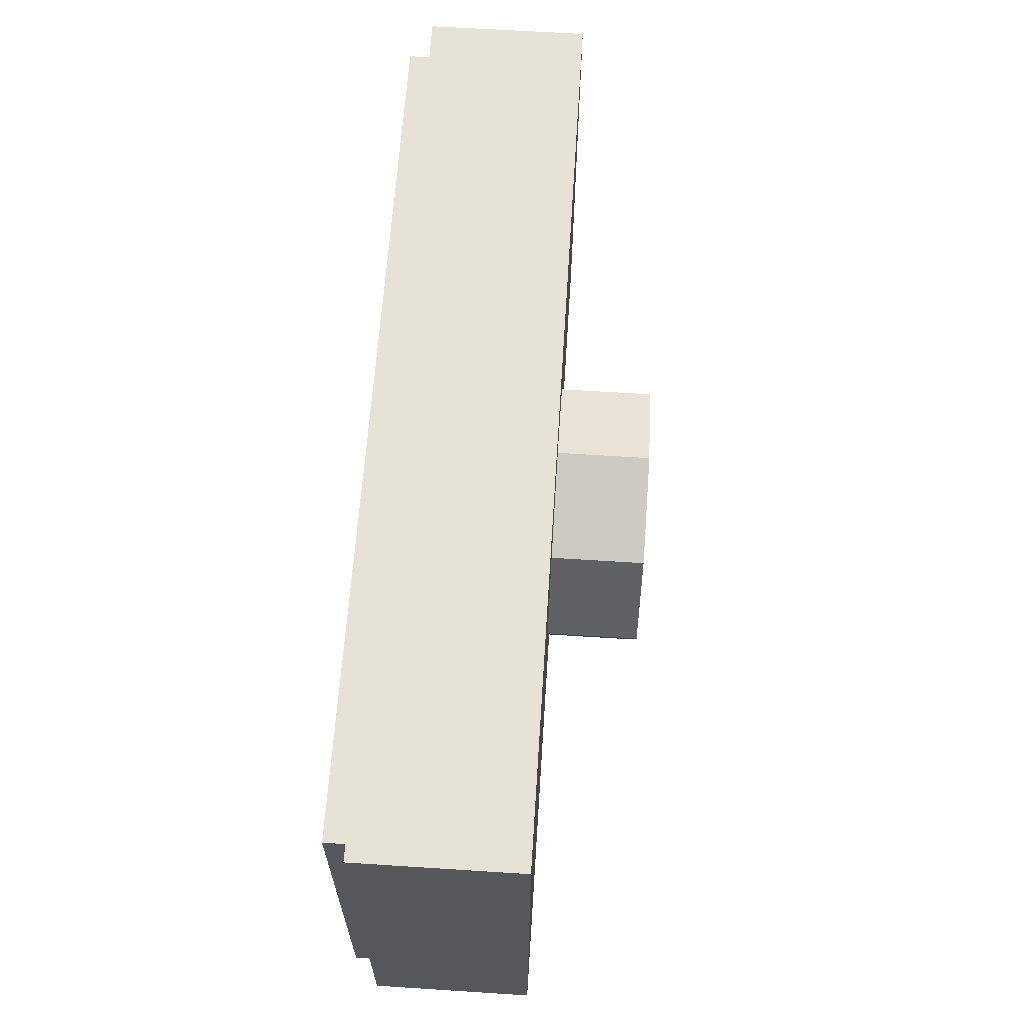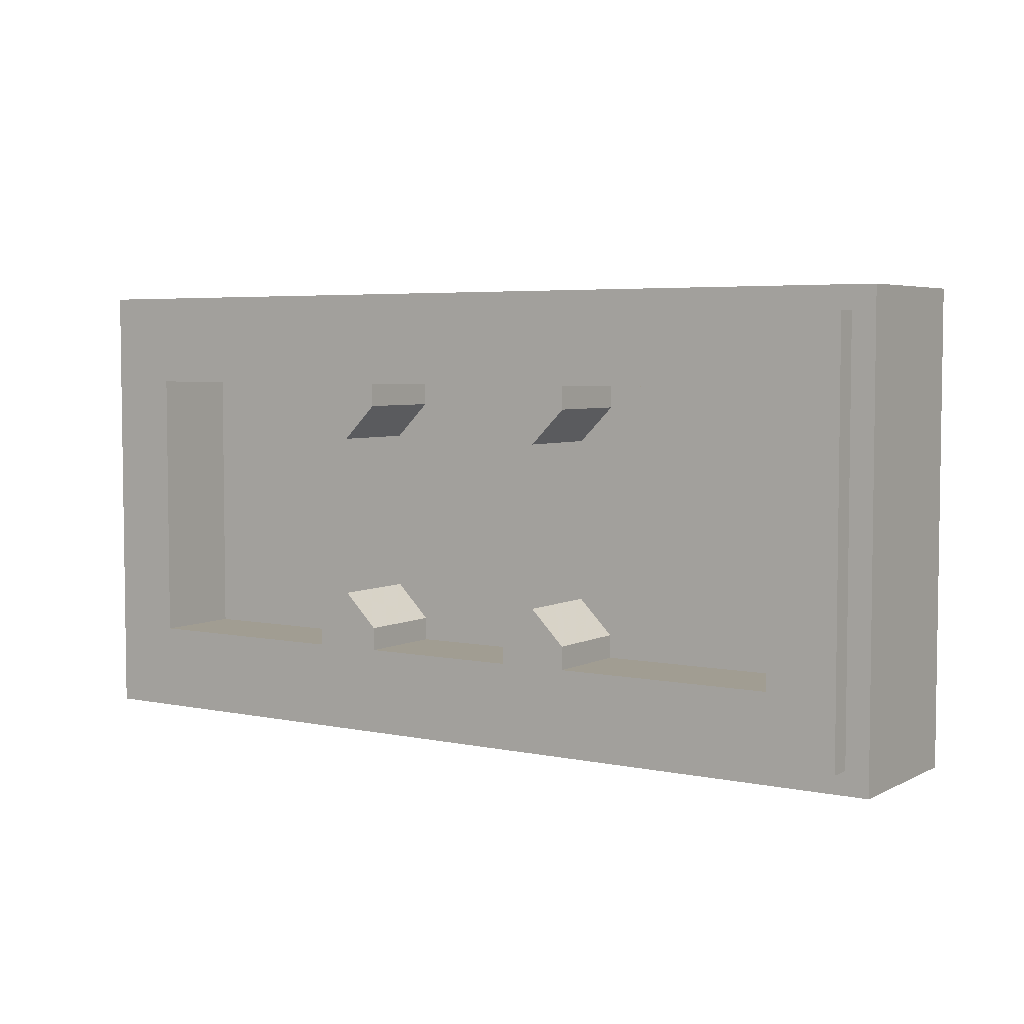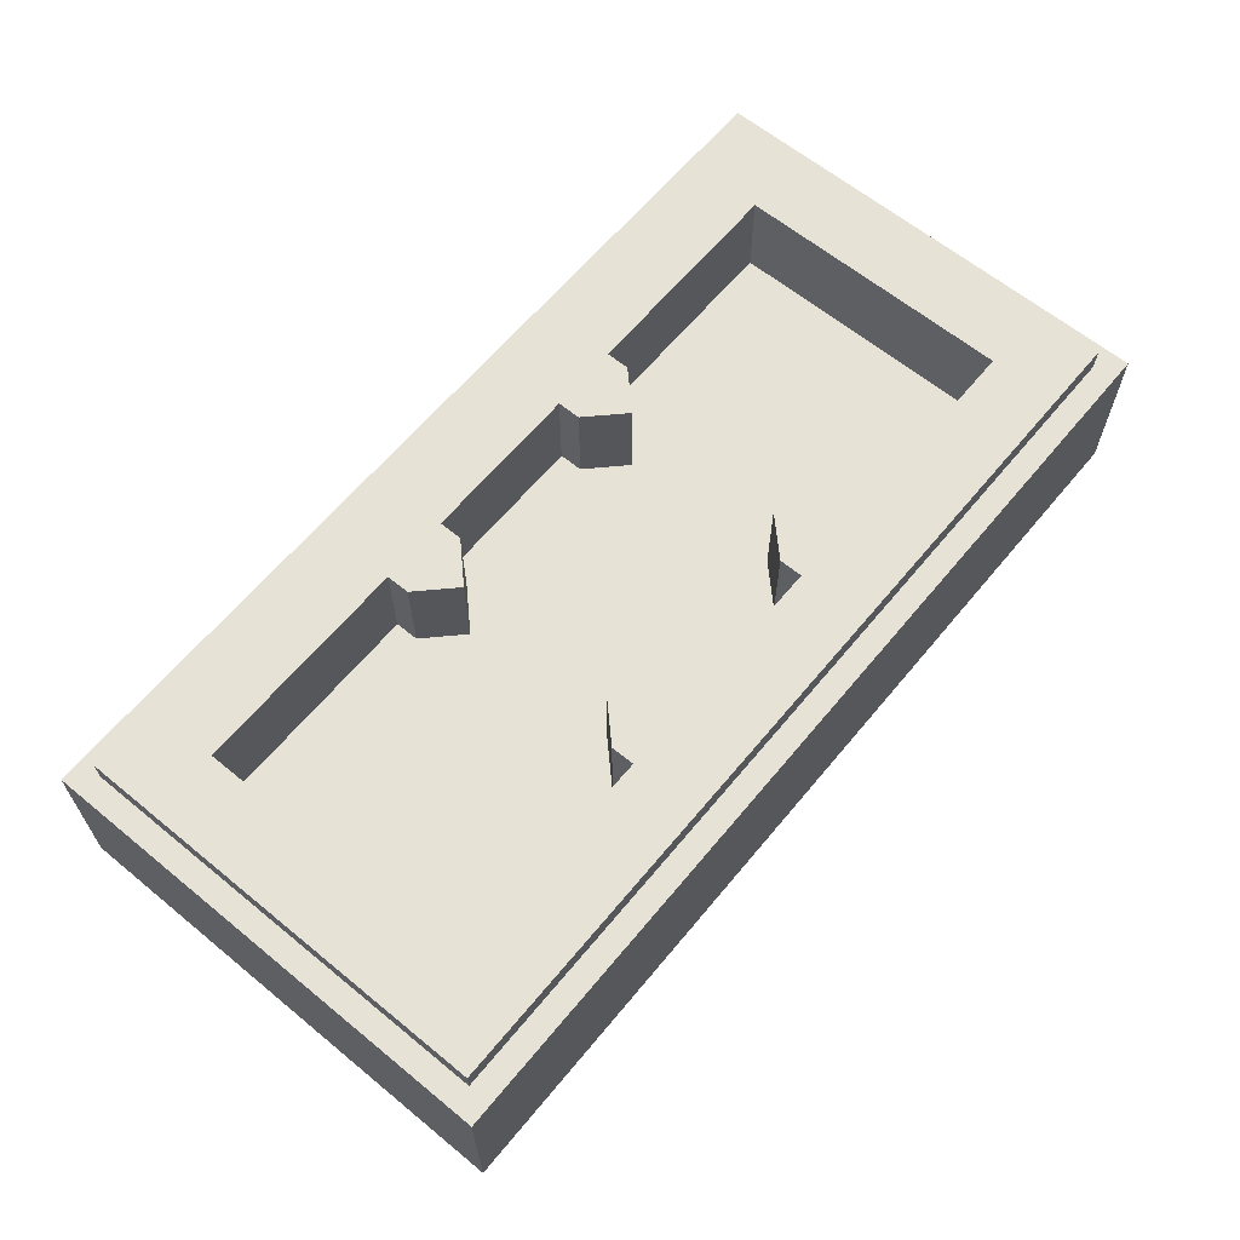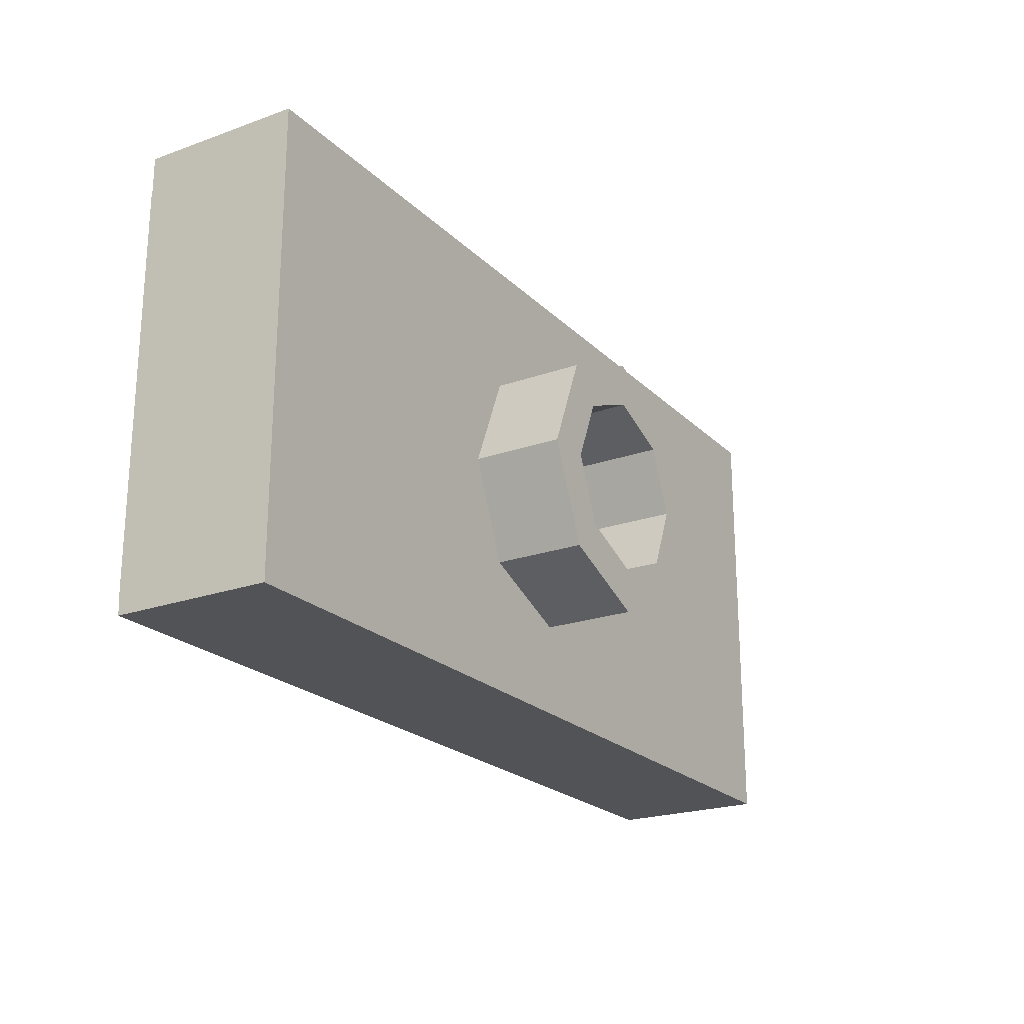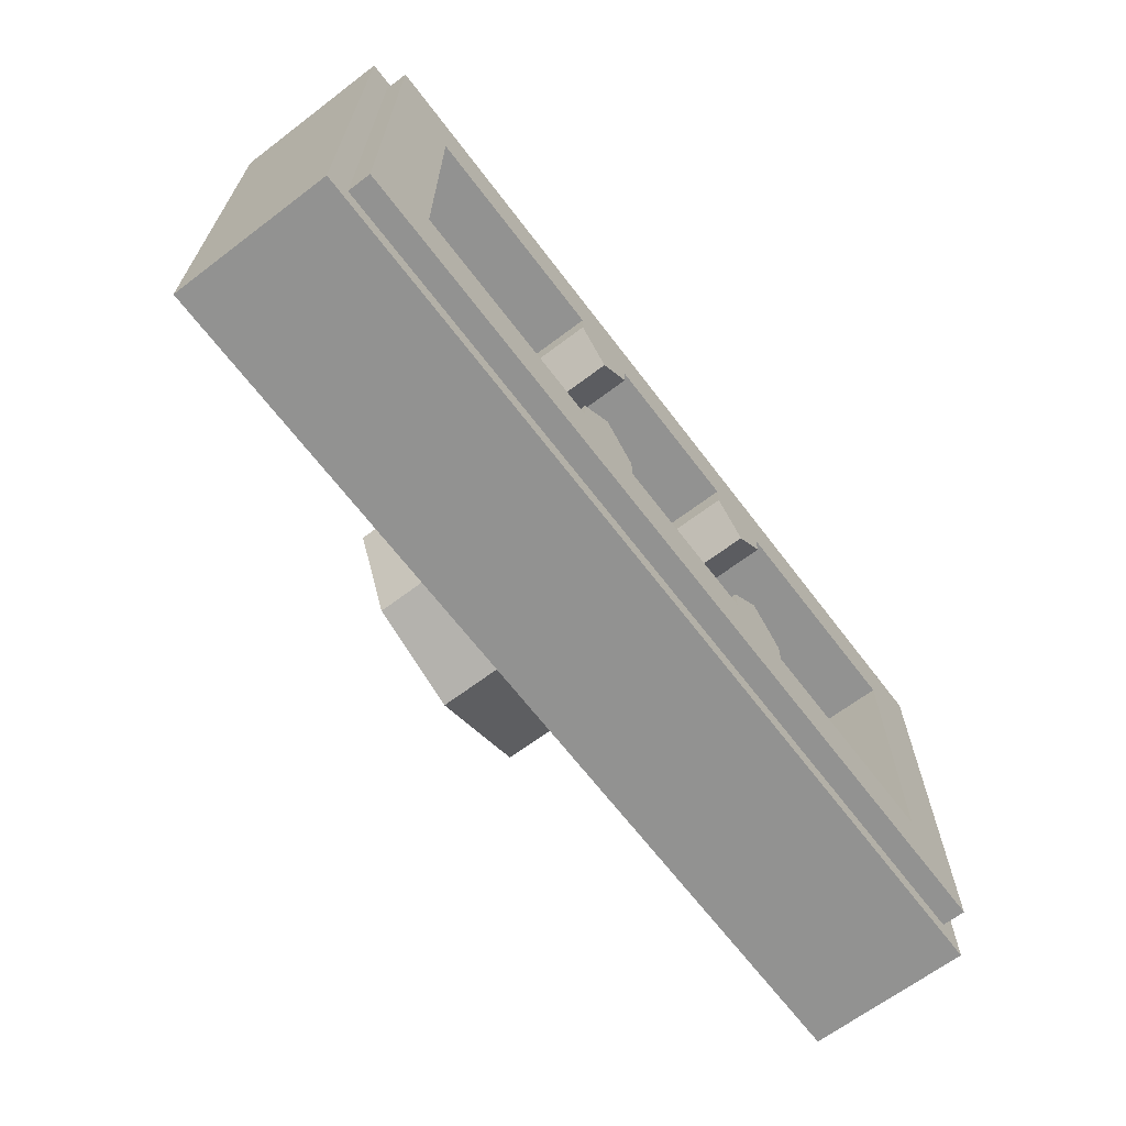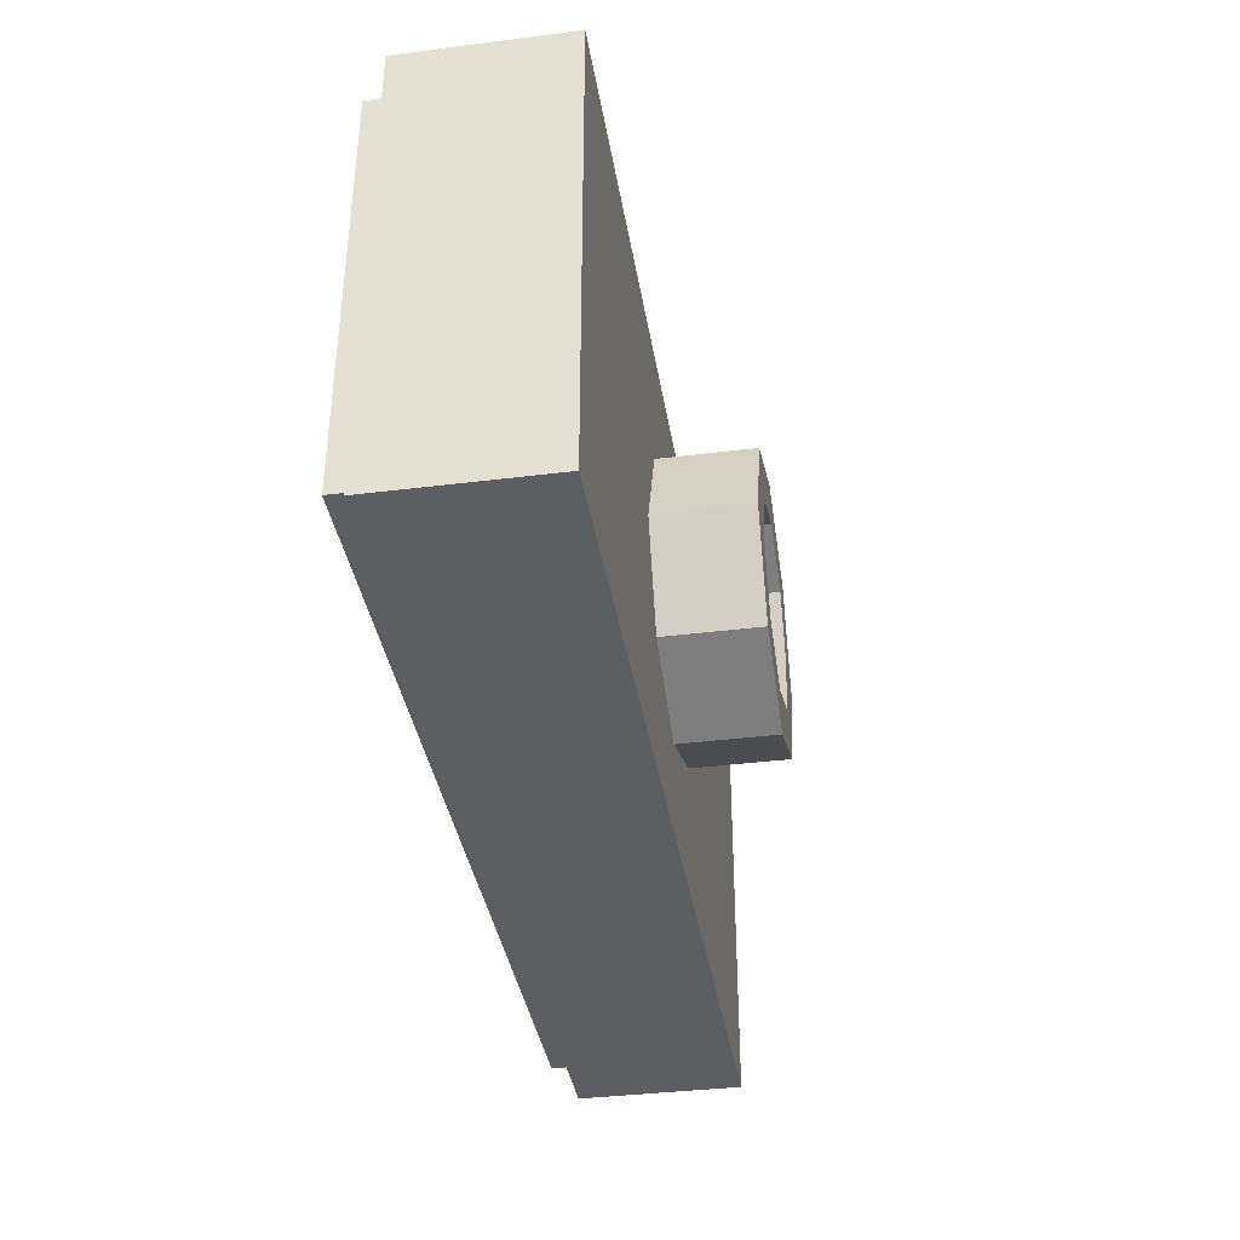
<metadata>
{"format":"obj","ext":"obj","renderer":"f3d","projection":"perspective","resolution":1024,"background":"white","views":[{"elev":63.3,"azim":-86.3,"up":"+Z"},{"elev":4.7,"azim":-146.5,"up":"+Z"},{"elev":63.4,"azim":129.6,"up":"+Y"},{"elev":-22.0,"azim":-58.1,"up":"+Z"},{"elev":-66.2,"azim":127.2,"up":"+Z"},{"elev":-37.6,"azim":-80.9,"up":"+Z"}]}
</metadata>
<code>
v 0.175 0.4 -0.3
v 0.175 0.4 -0.25
v 0.325 0.4 -0.25
v 0.325 0.4 -0.3
v 0.325 0.4 -0.3
v 0.325 0.4 -0.25
v 0.325 0.2 -0.25
v 0.325 0.2 -0.3
v 0.175 0.4 -0.25
v 0.175 0.4 -0.3
v 0.175 0.2 -0.3
v 0.175 0.2 -0.25
v 0.175 0.4 -0.25
v 0.25 0.4 -0.175
v 0.325 0.4 -0.25
v 0.25 0.4 -0.175
v 0.175 0.4 -0.25
v 0.175 0.2 -0.25
v 0.25 0.2 -0.175
v 0.25 0.4 -0.175
v 0.25 0.2 -0.175
v 0.325 0.2 -0.25
v 0.325 0.4 -0.25
v -0.175 0.2 -0.3
v 0.175 0.2 -0.3
v 0.175 0.4 -0.3
v -0.175 0.4 -0.3
v -0.175 0.2 -0.25
v 0.175 0.2 -0.25
v 0.175 0.2 -0.3
v -0.175 0.2 -0.3
v -0.325 0.4 -0.3
v -0.325 0.4 -0.25
v -0.175 0.4 -0.25
v -0.175 0.4 -0.3
v -0.175 0.4 -0.3
v -0.175 0.4 -0.25
v -0.175 0.2 -0.25
v -0.175 0.2 -0.3
v -0.325 0.4 -0.25
v -0.325 0.4 -0.3
v -0.325 0.2 -0.3
v -0.325 0.2 -0.25
v -0.325 0.4 -0.25
v -0.25 0.4 -0.175
v -0.175 0.4 -0.25
v -0.25 0.4 -0.175
v -0.325 0.4 -0.25
v -0.325 0.2 -0.25
v -0.25 0.2 -0.175
v -0.25 0.4 -0.175
v -0.25 0.2 -0.175
v -0.175 0.2 -0.25
v -0.175 0.4 -0.25
v -0.25 0.2 -0.175
v 0.25 0.2 -0.175
v 0.175 0.2 -0.25
v -0.175 0.2 -0.25
v -0.175 0.4 0.3
v -0.175 0.4 0.25
v -0.325 0.4 0.25
v -0.325 0.4 0.3
v -0.325 0.4 0.3
v -0.325 0.4 0.25
v -0.325 0.2 0.25
v -0.325 0.2 0.3
v -0.175 0.4 0.25
v -0.175 0.4 0.3
v -0.175 0.2 0.3
v -0.175 0.2 0.25
v -0.175 0.4 0.25
v -0.25 0.4 0.175
v -0.325 0.4 0.25
v -0.25 0.4 0.175
v -0.175 0.4 0.25
v -0.175 0.2 0.25
v -0.25 0.2 0.175
v -0.25 0.4 0.175
v -0.25 0.2 0.175
v -0.325 0.2 0.25
v -0.325 0.4 0.25
v 0.175 0.2 0.3
v -0.175 0.2 0.3
v -0.175 0.4 0.3
v 0.175 0.4 0.3
v 0.175 0.2 0.25
v -0.175 0.2 0.25
v -0.175 0.2 0.3
v 0.175 0.2 0.3
v 0.325 0.4 0.3
v 0.325 0.4 0.25
v 0.175 0.4 0.25
v 0.175 0.4 0.3
v 0.175 0.4 0.3
v 0.175 0.4 0.25
v 0.175 0.2 0.25
v 0.175 0.2 0.3
v 0.325 0.4 0.25
v 0.325 0.4 0.3
v 0.325 0.2 0.3
v 0.325 0.2 0.25
v 0.325 0.4 0.25
v 0.25 0.4 0.175
v 0.175 0.4 0.25
v 0.25 0.4 0.175
v 0.325 0.4 0.25
v 0.325 0.2 0.25
v 0.25 0.2 0.175
v 0.25 0.4 0.175
v 0.25 0.2 0.175
v 0.175 0.2 0.25
v 0.175 0.4 0.25
v -0.175 0.2 0.25
v 0.175 0.2 0.25
v 0.25 0.2 0.175
v -0.25 0.2 0.175
v -0.25 0.2 0.175
v 0.25 0.2 0.175
v 0.25 0.2 -0.175
v -0.25 0.2 -0.175
v 0.8 0.4 -0.3
v 0.8 0.4 0.3
v 0.8 0.2 0.3
v 0.8 0.2 -0.3
v 0.8 0.4 0.3
v 0.325 0.4 0.3
v 0.325 0.2 0.3
v 0.8 0.2 0.3
v 0.8 0.2 -0.3
v 0.325 0.2 -0.3
v 0.325 0.4 -0.3
v 0.8 0.4 -0.3
v 0.325 0.2 0.25
v 0.325 0.2 0.3
v 0.8 0.2 0.3
v 0.8 0.2 -0.3
v 0.325 0.2 -0.3
v 0.325 0.2 -0.25
v 0.8 0.2 0.3
v 0.8 0.2 -0.3
v 0.325 0.2 -0.25
v 0.325 0.2 0.25
v 0.25 0.2 -0.175
v 0.25 0.2 0.175
v 0.325 0.2 0.25
v 0.325 0.2 -0.25
v -0.8 0.4 0.3
v -0.8 0.4 -0.3
v -0.8 0.2 -0.3
v -0.8 0.2 0.3
v -0.8 0.4 -0.3
v -0.325 0.4 -0.3
v -0.325 0.2 -0.3
v -0.8 0.2 -0.3
v -0.8 0.2 0.3
v -0.325 0.2 0.3
v -0.325 0.4 0.3
v -0.8 0.4 0.3
v -0.8 0.2 0.3
v -0.325 0.2 0.3
v -0.325 0.2 0.25
v -0.325 0.2 -0.25
v -0.325 0.2 -0.3
v -0.8 0.2 -0.3
v -0.325 0.2 0.25
v -0.325 0.2 -0.25
v -0.8 0.2 -0.3
v -0.8 0.2 0.3
v -0.325 0.2 -0.25
v -0.325 0.2 0.25
v -0.25 0.2 0.175
v -0.25 0.2 -0.175
v 0.95 0.4 0.45
v 0.8 0.4 0.3
v 0.325 0.4 0.3
v 0.95 0.4 0.45
v 0.325 0.4 0.3
v 0.175 0.4 0.3
v 0.95 0.4 0.45
v 0.175 0.4 0.3
v -0.175 0.4 0.3
v -0.95 0.4 0.45
v -0.175 0.4 0.3
v -0.325 0.4 0.3
v -0.95 0.4 0.45
v -0.325 0.4 0.3
v -0.8 0.4 0.3
v -0.95 0.4 0.45
v -0.95 0.4 0.45
v -0.8 0.4 0.3
v -0.8 0.4 -0.3
v -0.95 0.4 -0.45
v -0.95 0.4 -0.45
v -0.8 0.4 -0.3
v -0.325 0.4 -0.3
v -0.95 0.4 -0.45
v -0.325 0.4 -0.3
v -0.175 0.4 -0.3
v -0.95 0.4 -0.45
v -0.175 0.4 -0.3
v 0.175 0.4 -0.3
v 0.95 0.4 -0.45
v 0.175 0.4 -0.3
v 0.325 0.4 -0.3
v 0.95 0.4 -0.45
v 0.325 0.4 -0.3
v 0.8 0.4 -0.3
v 0.95 0.4 -0.45
v 0.95 0.4 -0.45
v 0.8 0.4 -0.3
v 0.8 0.4 0.3
v 0.95 0.4 0.45
v -0.95 0.35 0.45
v -0.95 0.4 0.45
v 0.95 0.4 0.45
v 0.95 0.35 0.45
v -0.95 0.35 -0.45
v -0.95 0.4 -0.45
v -0.95 0.4 0.45
v -0.95 0.35 0.45
v 0.95 0.35 -0.45
v 0.95 0.4 -0.45
v -0.95 0.4 -0.45
v -0.95 0.35 -0.45
v 0.95 0.35 0.45
v 0.95 0.4 0.45
v 0.95 0.4 -0.45
v 0.95 0.35 -0.45
v 1 0.35 0.5
v 0.95 0.35 0.45
v -0.95 0.35 0.45
v -1 0.35 0.5
v -1 0.35 0.5
v -0.95 0.35 0.45
v -0.95 0.35 -0.45
v -1 0.35 -0.5
v -1 0.35 -0.5
v -0.95 0.35 -0.45
v 0.95 0.35 -0.45
v 1 0.35 -0.5
v 1 0.35 -0.5
v 0.95 0.35 -0.45
v 0.95 0.35 0.45
v 1 0.35 0.5
v -1 0 0.5
v 1 0 0.5
v 1 0 -0.5
v -1 0 -0.5
v -1 0 0.5
v -1 0.35 0.5
v 1 0.35 0.5
v 1 0 0.5
v -1 0 -0.5
v -1 0.35 -0.5
v -1 0.35 0.5
v -1 0 0.5
v 1 0 -0.5
v 1 0.35 -0.5
v -1 0.35 -0.5
v -1 0 -0.5
v 1 0 0.5
v 1 0.35 0.5
v 1 0.35 -0.5
v 1 0 -0.5
v 0.1414 -0.2 0.1414
v 0.2 -0.2 0
v 0.2 0 0
v 0.1414 0 0.1414
v 0 -0.2 0.2
v 0.1414 -0.2 0.1414
v 0.1414 0 0.1414
v 0 0 0.2
v -0.1414 -0.2 0.1414
v 0 -0.2 0.2
v 0 0 0.2
v -0.1414 0 0.1414
v -0.2 -0.2 0
v -0.1414 -0.2 0.1414
v -0.1414 0 0.1414
v -0.2 0 0
v -0.1414 -0.2 -0.1414
v -0.2 -0.2 0
v -0.2 0 0
v -0.1414 0 -0.1414
v 0 -0.2 -0.2
v -0.1414 -0.2 -0.1414
v -0.1414 0 -0.1414
v 0 0 -0.2
v 0.1414 -0.2 -0.1414
v 0 -0.2 -0.2
v 0 0 -0.2
v 0.1414 0 -0.1414
v 0.2 -0.2 0
v 0.1414 -0.2 -0.1414
v 0.1414 0 -0.1414
v 0.2 0 0
v 0.2121 -0.2 0.2121
v 0.3 -0.2 0
v 0.3 0 0
v 0.2121 0 0.2121
v 0 -0.2 0.3
v 0.2121 -0.2 0.2121
v 0.2121 0 0.2121
v 0 0 0.3
v -0.2121 -0.2 0.2121
v 0 -0.2 0.3
v 0 0 0.3
v -0.2121 0 0.2121
v -0.3 -0.2 0
v -0.2121 -0.2 0.2121
v -0.2121 0 0.2121
v -0.3 0 0
v -0.2121 -0.2 -0.2121
v -0.3 -0.2 0
v -0.3 0 0
v -0.2121 0 -0.2121
v 0 -0.2 -0.3
v -0.2121 -0.2 -0.2121
v -0.2121 0 -0.2121
v 0 0 -0.3
v 0.2121 -0.2 -0.2121
v 0 -0.2 -0.3
v 0 0 -0.3
v 0.2121 0 -0.2121
v 0.3 -0.2 0
v 0.2121 -0.2 -0.2121
v 0.2121 0 -0.2121
v 0.3 0 0
v 0.3 -0.2 0
v 0.2121 -0.2 0.2121
v 0.1414 -0.2 0.1414
v 0.2 -0.2 0
v 0.2121 -0.2 0.2121
v 0 -0.2 0.3
v 0 -0.2 0.2
v 0.1414 -0.2 0.1414
v 0 -0.2 0.3
v -0.2121 -0.2 0.2121
v -0.1414 -0.2 0.1414
v 0 -0.2 0.2
v -0.2121 -0.2 0.2121
v -0.3 -0.2 0
v -0.2 -0.2 0
v -0.1414 -0.2 0.1414
v -0.3 -0.2 0
v -0.2121 -0.2 -0.2121
v -0.1414 -0.2 -0.1414
v -0.2 -0.2 0
v -0.2121 -0.2 -0.2121
v 0 -0.2 -0.3
v 0 -0.2 -0.2
v -0.1414 -0.2 -0.1414
v 0 -0.2 -0.3
v 0.2121 -0.2 -0.2121
v 0.1414 -0.2 -0.1414
v 0 -0.2 -0.2
v 0.2121 -0.2 -0.2121
v 0.3 -0.2 0
v 0.2 -0.2 0
v 0.1414 -0.2 -0.1414
g mesh410070
f 1 2 3
f 3 4 1
g mesh410071
f 5 6 7
f 7 8 5
g mesh410072
f 9 10 11
f 11 12 9
f 13 14 15
g mesh410074
f 16 17 18
f 18 19 16
f 20 21 22
f 22 23 20
g mesh410076
f 24 25 26
f 26 27 24
g mesh410078
f 28 29 30
f 30 31 28
g mesh410080
f 32 33 34
f 34 35 32
g mesh410081
f 36 37 38
f 38 39 36
g mesh410082
f 40 41 42
f 42 43 40
f 44 45 46
g mesh410084
f 47 48 49
f 49 50 47
f 51 52 53
f 53 54 51
f 55 56 57
f 57 58 55
g mesh410087
f 59 60 61
f 61 62 59
g mesh410088
f 63 64 65
f 65 66 63
g mesh410089
f 67 68 69
f 69 70 67
f 71 72 73
g mesh410091
f 74 75 76
f 76 77 74
f 78 79 80
f 80 81 78
g mesh410093
f 82 83 84
f 84 85 82
g mesh410095
f 86 87 88
f 88 89 86
g mesh410097
f 90 91 92
f 92 93 90
g mesh410098
f 94 95 96
f 96 97 94
g mesh410099
f 98 99 100
f 100 101 98
f 102 103 104
g mesh410101
f 105 106 107
f 107 108 105
f 109 110 111
f 111 112 109
f 113 114 115
f 115 116 113
f 117 118 119
f 119 120 117
g mesh410104
f 121 123 122
f 123 121 124
f 125 127 126
f 127 125 128
f 129 131 130
f 131 129 132
f 133 134 135
f 136 137 138
f 139 140 141
f 141 142 139
f 143 144 145
f 145 146 143
g mesh410106
f 147 149 148
f 149 147 150
f 151 153 152
f 153 151 154
f 155 157 156
f 157 155 158
f 159 160 161
f 162 163 164
f 165 166 167
f 167 168 165
f 169 170 171
f 171 172 169
g mesh410108
f 173 174 175
f 176 177 178
f 179 180 181
f 181 182 179
f 183 184 185
f 186 187 188
f 189 190 191
f 191 192 189
f 193 194 195
f 196 197 198
f 199 200 201
f 201 202 199
f 203 204 205
f 206 207 208
f 209 210 211
f 211 212 209
g mesh410109
f 213 215 214
f 215 213 216
f 217 219 218
f 219 217 220
f 221 223 222
f 223 221 224
f 225 227 226
f 227 225 228
f 229 230 231
f 231 232 229
f 233 234 235
f 235 236 233
f 237 238 239
f 239 240 237
f 241 242 243
f 243 244 241
g mesh410111
f 245 247 246
f 247 245 248
f 249 251 250
f 251 249 252
f 253 255 254
f 255 253 256
f 257 259 258
f 259 257 260
f 261 263 262
f 263 261 264
g mesh410118
f 265 267 266
f 267 265 268
f 269 271 270
f 271 269 272
f 273 275 274
f 275 273 276
f 277 279 278
f 279 277 280
f 281 283 282
f 283 281 284
f 285 287 286
f 287 285 288
f 289 291 290
f 291 289 292
f 293 295 294
f 295 293 296
g mesh410120
f 297 298 299
f 299 300 297
f 301 302 303
f 303 304 301
f 305 306 307
f 307 308 305
f 309 310 311
f 311 312 309
f 313 314 315
f 315 316 313
f 317 318 319
f 319 320 317
f 321 322 323
f 323 324 321
f 325 326 327
f 327 328 325
g mesh410122
f 329 330 331
f 331 332 329
f 333 334 335
f 335 336 333
f 337 338 339
f 339 340 337
f 341 342 343
f 343 344 341
f 345 346 347
f 347 348 345
f 349 350 351
f 351 352 349
f 353 354 355
f 355 356 353
f 357 358 359
f 359 360 357

</code>
